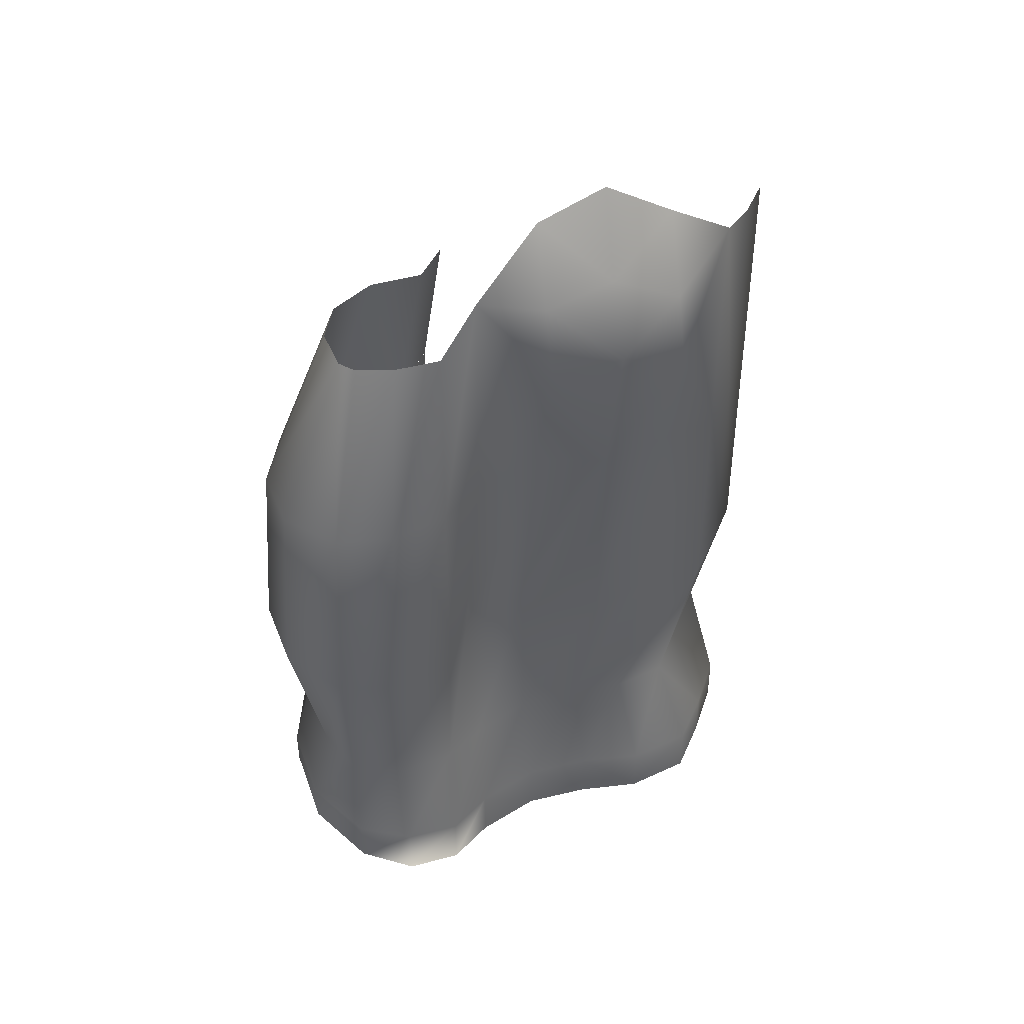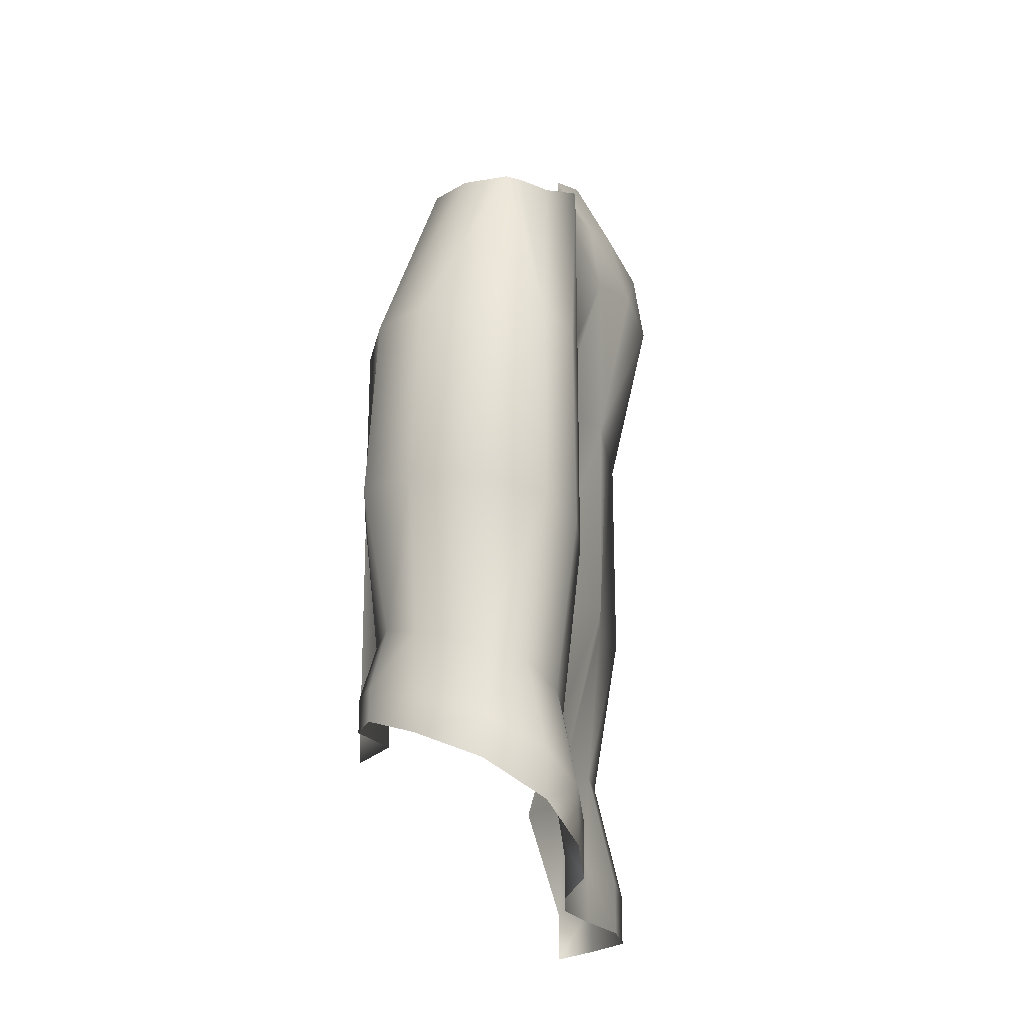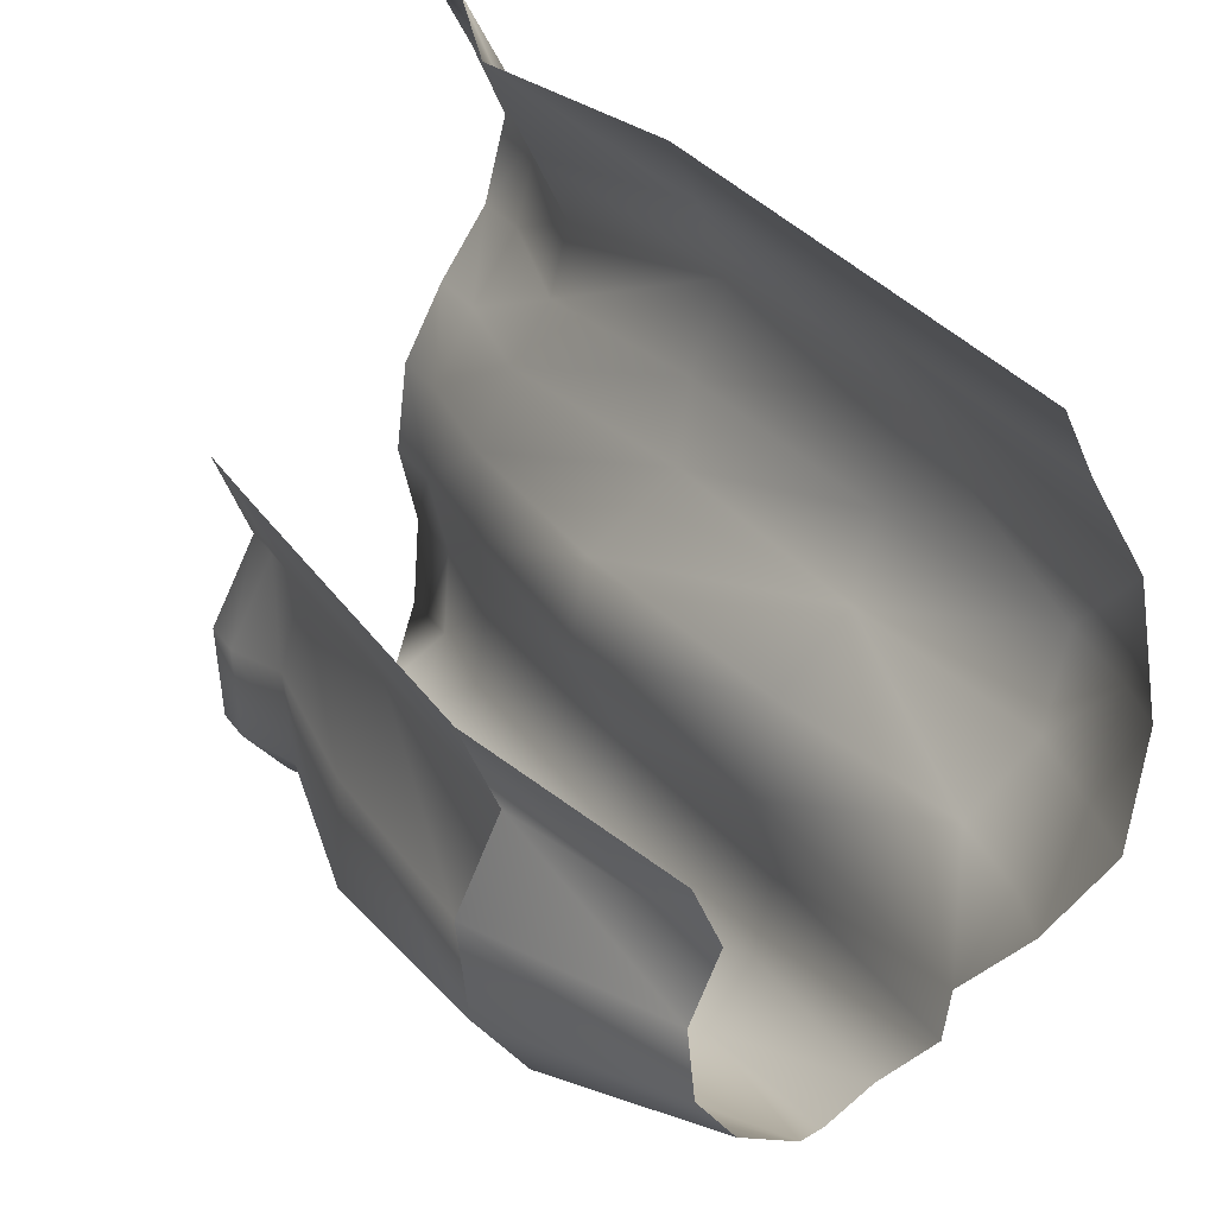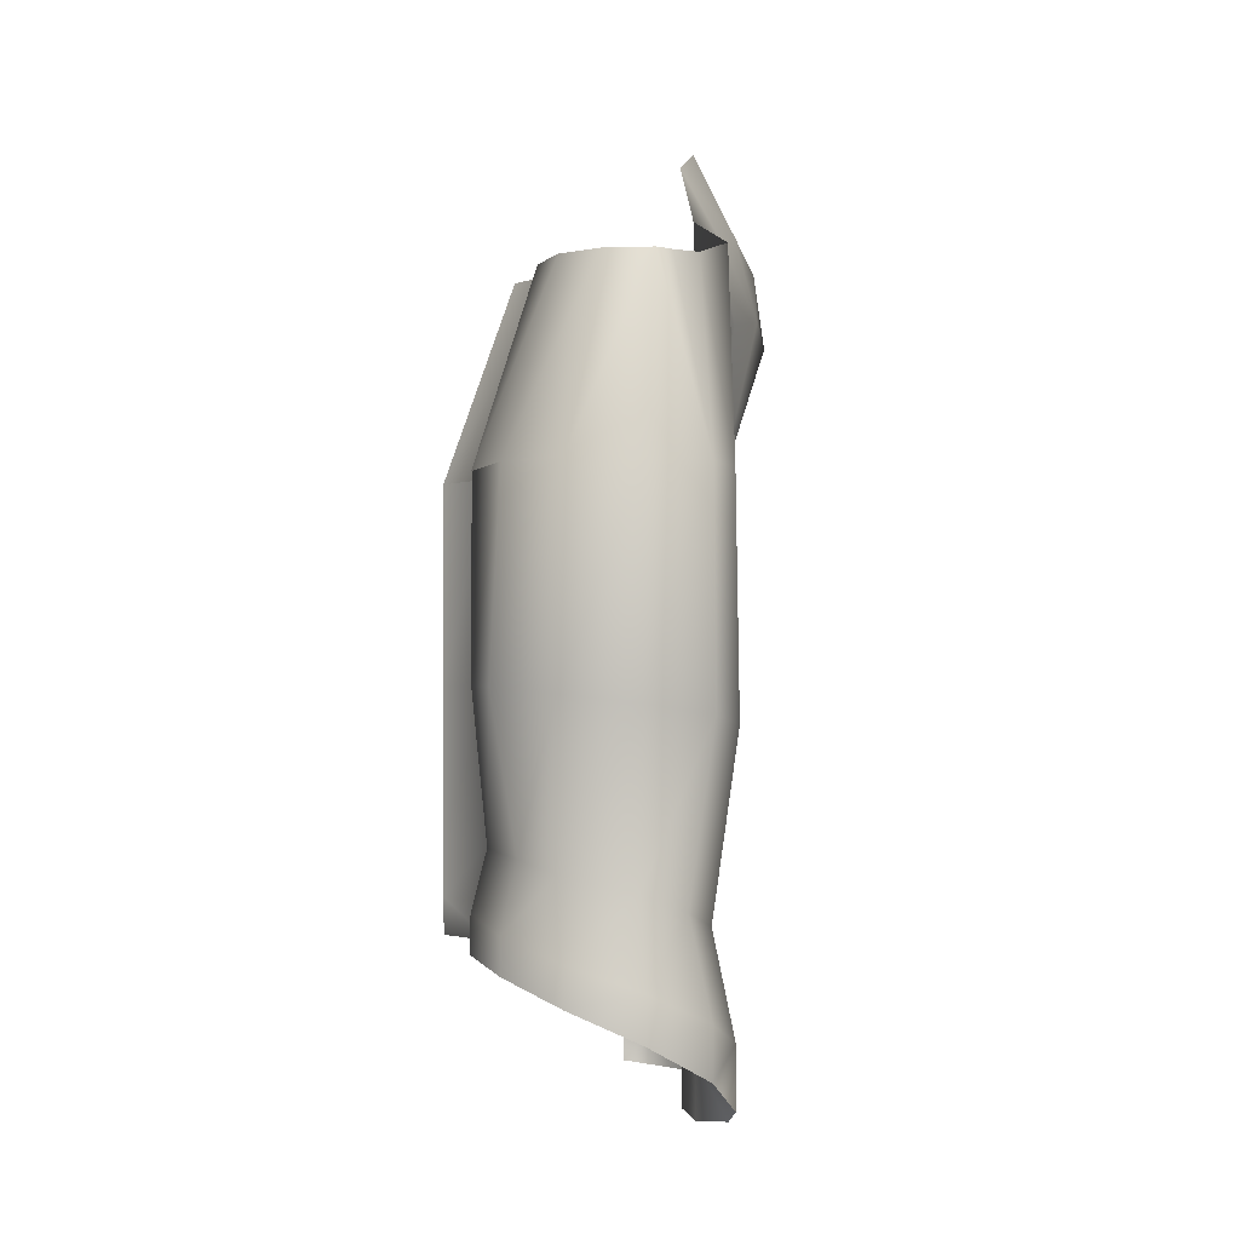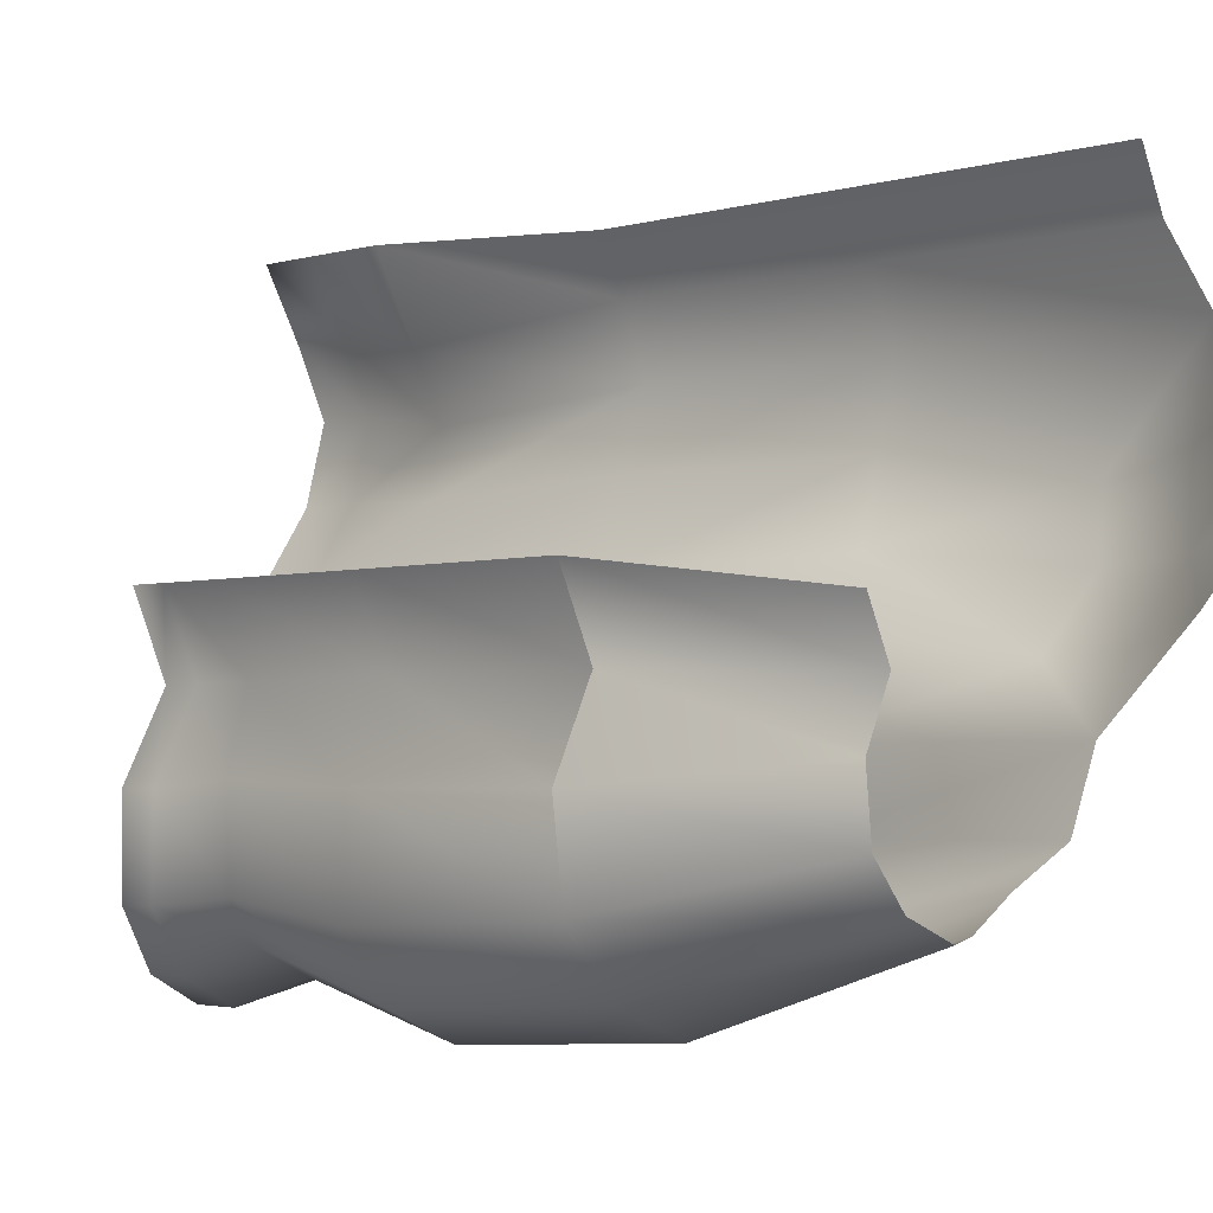
<metadata>
{"format":"obj","ext":"obj","renderer":"f3d","projection":"perspective","resolution":1024,"background":"white","views":[{"elev":42.6,"azim":-133.5,"up":"+Y"},{"elev":-22.1,"azim":174.5,"up":"+Y"},{"elev":28.2,"azim":153.4,"up":"+Z"},{"elev":-2.1,"azim":164.3,"up":"+Y"},{"elev":-3.2,"azim":135.2,"up":"+Z"}]}
</metadata>
<code>
g Object54
v -4552 1180 833.4
v -4521 1482 919.2
v -4493 1483 911.5
v -4447 1180 807.1
v -4572 1489 959.7
v -4609 1180 910.4
v -4631 1515 1008
v -4631 1180 1008
v -4609 1562 1104
v -4609 1180 1104
v -4625 1180 1222
v -4700 1425 1188
v -4714 1180 1307
v -4769 1448 1280
v -4815 1421 1377
v -4739 1180 1412
v -4739 1662 1412
v -4797 1542 1377
v -4768 1591 1523
v -4727 1180 1615
v -4727 1561 1615
v -4768 1180 1523
v -4692 1180 1691
v -4692 1561 1691
v -4734 1583 1287
v -4683 1548 1187
v -4707 810.4 1306
v -4595 810.4 1223
v -4625 1670 1222
v -4677 1717 1321
v -4345 1180 849.1
v -4422 1483 940.6
v -4278 1180 932.4
v -4376 1483 998.5
v -4264 1178 1058
v -4367 1483 1086
v -4317 1180 1174
v -4403 1483 1167
v -4268 1180 1282
v -4369 1483 1241
v -4727 810.4 1615
v -4672 516.6 1580
v -4613 514.2 1699
v -4720 810.4 1414
v -4318 876.4 1175
v -4269 876.4 1282
v -4270 648.6 1282
v -4318 648.6 1174
v -4265 874.5 1058
v -4290 644.9 1069
v -4259 871.7 919.2
v -4304 636.6 941.3
v -4331 861.9 832
v -4349 618 890
v -4439 849.3 787.9
v -4451 594.3 848.8
v -4549 834.5 816.1
v -4521 566.3 852.4
v -4610 820.3 896.6
v -4578 539.5 927.4
v -4630 814 1008
v -4600 523.9 1025
v -4571 810.5 1102
v -4590 516.8 1107
v -4597 516.6 1223
v -4641 516.6 1325
v -4692 516.6 1399
v -4318 1180 1175
v -4265 1180 1058
v -4271 559.2 1283
v -4677 331.6 1321
v -4739 326.5 1412
v -4692 810.4 1691
v -4318 559.2 1174
v -4264 553.6 1059
v -4278 532.9 930.7
v -4346 501.2 850.3
v -4449 463.9 809.5
v -4551 416.7 836.8
v -4608 378.9 910.8
v -4630 346.7 1009
v -4610 331.2 1106
v -4625 331.2 1222
v -4768 325.1 1523
v -4716 516.6 1491
v -4725 324.4 1618
v -4673 323.7 1714
v -4768 810.4 1523
f 33 34 35
f 36 35 34
f 35 36 37
f 38 37 36
f 37 38 39
f 40 39 38
f 33 32 34
f 32 33 31
f 51 31 33
f 31 51 53
f 52 53 51
f 53 52 54
f 76 54 52
f 54 76 77
f 49 33 69
f 33 49 51
f 50 51 49
f 51 50 52
f 75 52 50
f 52 75 76
f 45 69 68
f 69 45 49
f 48 49 45
f 49 48 50
f 74 50 48
f 50 74 75
f 46 68 39
f 68 46 45
f 47 45 46
f 45 47 48
f 70 48 47
f 48 70 74
f 31 3 32
f 3 31 4
f 53 4 31
f 4 53 55
f 54 55 53
f 55 54 56
f 77 56 54
f 56 77 78
f 3 4 1
f 55 1 4
f 1 55 57
f 56 57 55
f 57 56 58
f 78 58 56
f 58 78 79
f 1 2 3
f 1 5 2
f 5 1 6
f 57 6 1
f 6 57 59
f 58 59 57
f 59 58 60
f 79 60 58
f 60 79 80
f 6 7 5
f 7 6 8
f 59 8 6
f 8 59 61
f 60 61 59
f 61 60 62
f 80 62 60
f 62 80 81
f 8 9 7
f 9 8 10
f 61 10 8
f 10 61 63
f 62 63 61
f 63 62 64
f 81 64 62
f 64 81 82
f 17 30 25
f 29 25 30
f 25 29 26
f 9 26 29
f 26 9 12
f 10 12 9
f 12 10 11
f 63 11 10
f 11 63 28
f 64 28 63
f 28 64 65
f 82 65 64
f 65 82 83
f 25 26 14
f 12 14 26
f 14 12 13
f 12 11 13
f 28 13 11
f 13 28 27
f 65 27 28
f 27 65 66
f 83 66 65
f 66 83 71
f 17 25 18
f 14 18 25
f 18 14 15
f 13 15 14
f 15 13 16
f 27 16 13
f 16 27 44
f 66 44 27
f 44 66 67
f 71 67 66
f 67 71 72
f 85 72 84
f 72 85 67
f 88 67 85
f 67 88 44
f 22 44 88
f 44 22 16
f 15 16 22
f 17 18 19
f 15 19 18
f 19 15 22
f 21 19 20
f 22 20 19
f 20 22 41
f 88 41 22
f 41 88 42
f 85 42 88
f 42 85 86
f 84 86 85
f 24 21 23
f 20 23 21
f 23 20 73
f 41 73 20
f 73 41 43
f 42 43 41
f 43 42 87
f 86 87 42
v -4725 236.4 1618
v -4725 324.4 1618
v -4768 325.1 1523
v -4768 236.4 1523
v -4677 331.6 1321
v -4677 238.8 1321
v -4739 236.4 1412
v -4673 236.4 1714
v -4673 323.7 1714
v -4318 502.8 1173
v -4264 495.4 1059
v -4264 553.6 1059
v -4739 326.5 1412
v -4318 559.2 1174
v -4625 331.2 1222
v -4625 238.8 1222
v -4610 331.2 1106
v -4611 239.3 1106
v -4630 346.7 1009
v -4629 253.5 1009
v -4608 378.9 910.8
v -4608 284.6 910.9
v -4551 416.7 836.8
v -4550 338.2 838
v -4449 463.9 809.5
v -4449 394.2 810.2
v -4346 501.2 850.3
v -4346 441.7 850.8
v -4278 532.9 930.7
v -4278 478.7 930.1
v -4271 559.2 1283
v -4272 502.8 1283
f 119 120 98
f 98 102 119
f 102 98 100
f 99 100 98
f 100 99 117
f 118 117 99
f 117 118 115
f 116 115 118
f 115 116 113
f 114 113 116
f 113 114 111
f 112 111 114
f 111 112 109
f 110 109 112
f 109 110 107
f 108 107 110
f 107 108 105
f 106 105 108
f 105 106 104
f 91 101 95
f 93 95 101
f 95 93 94
f 103 94 93
f 94 103 104
f 105 104 103
f 95 92 91
f 89 91 92
f 91 89 90
f 96 90 89
f 90 96 97

</code>
